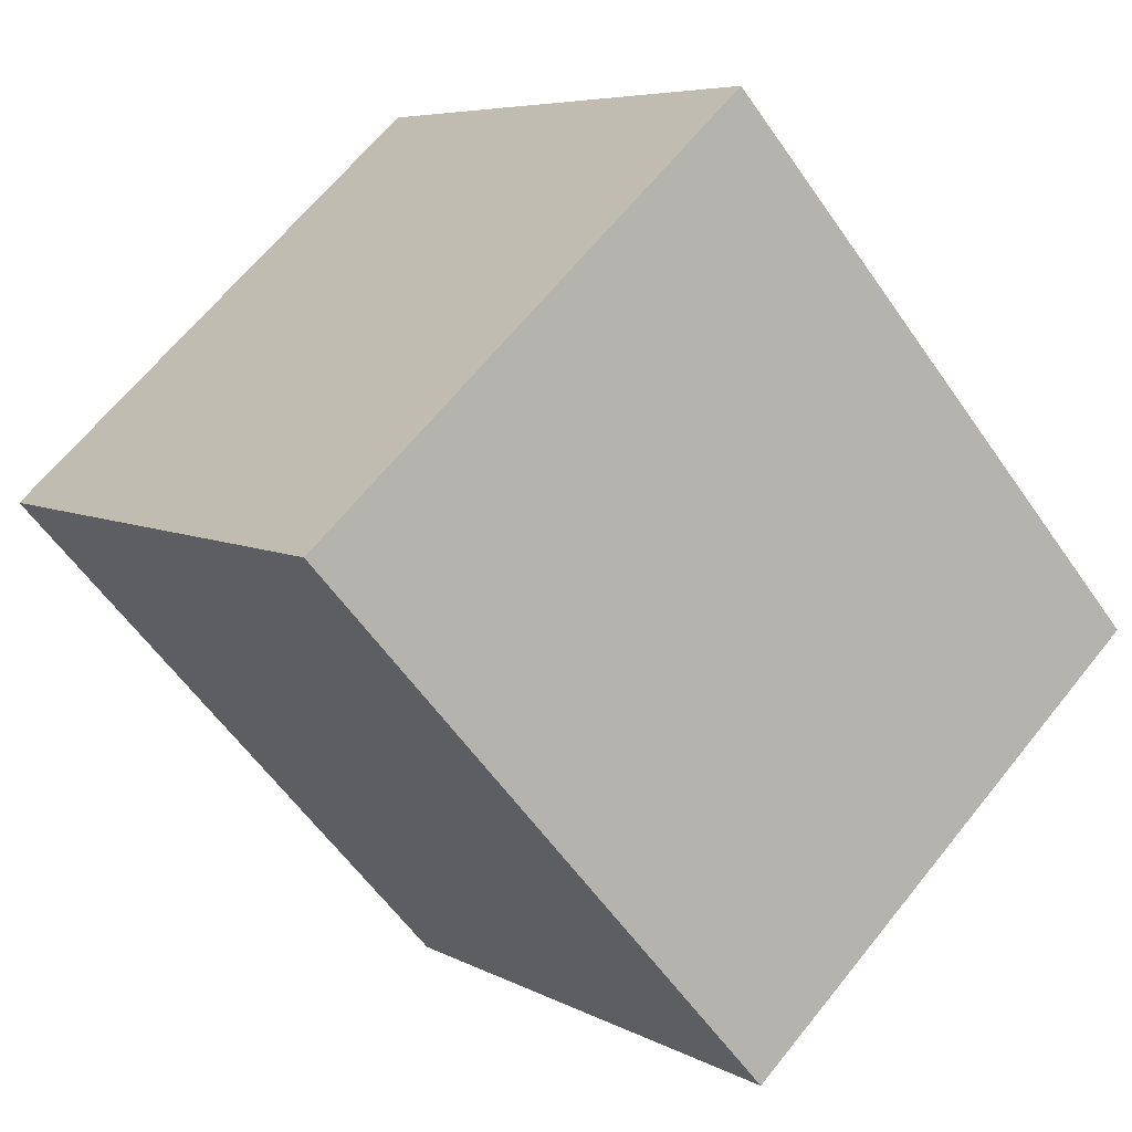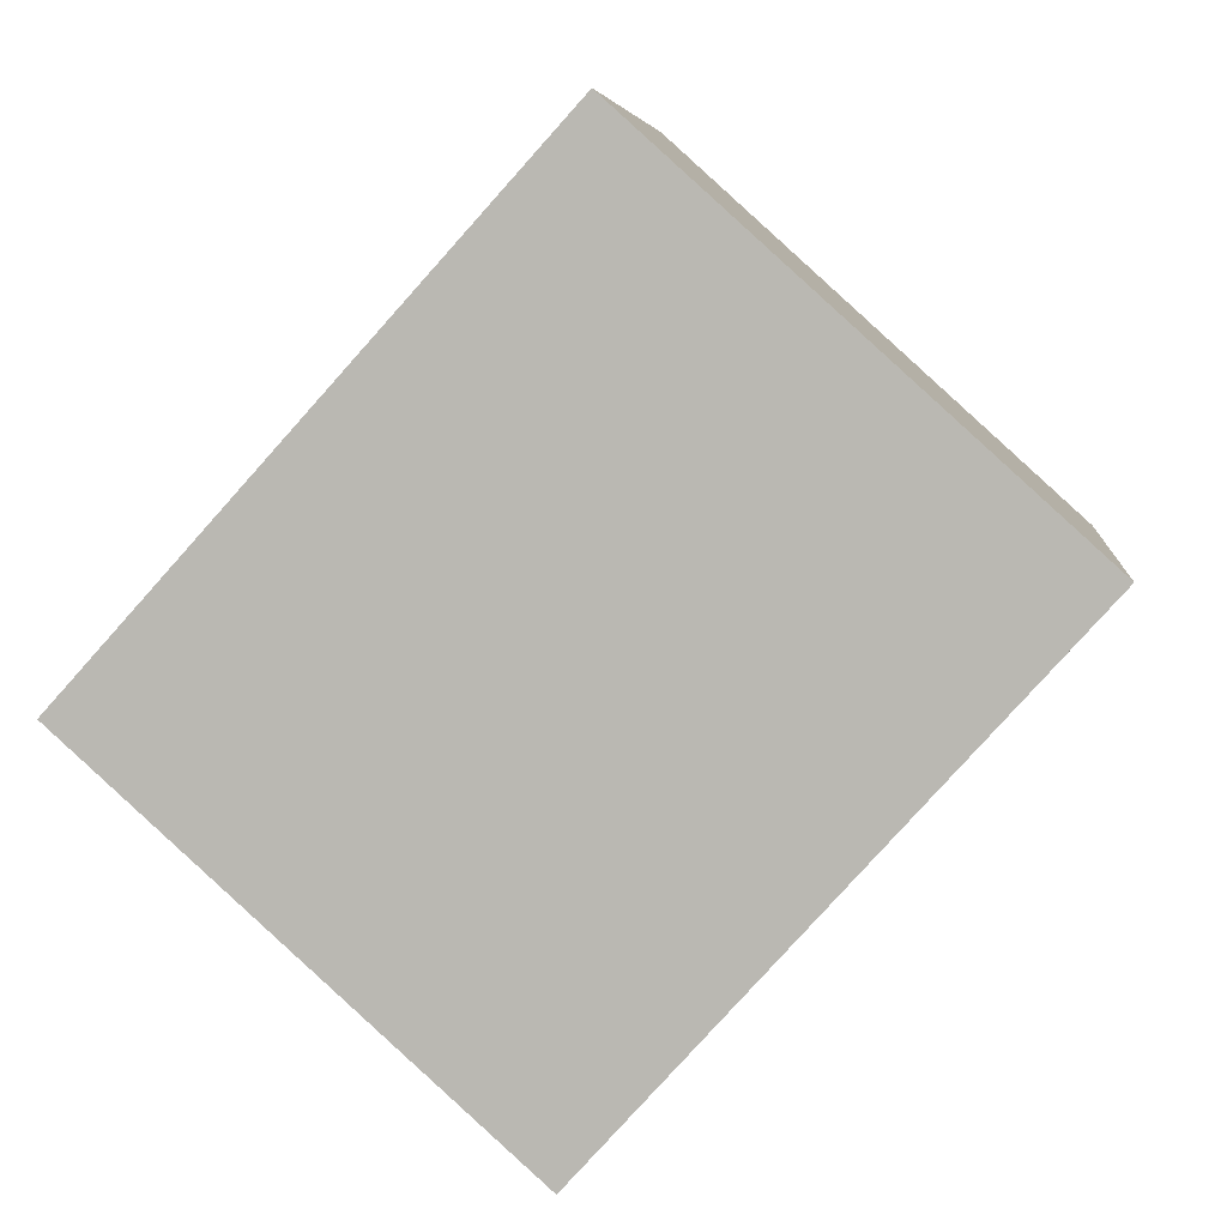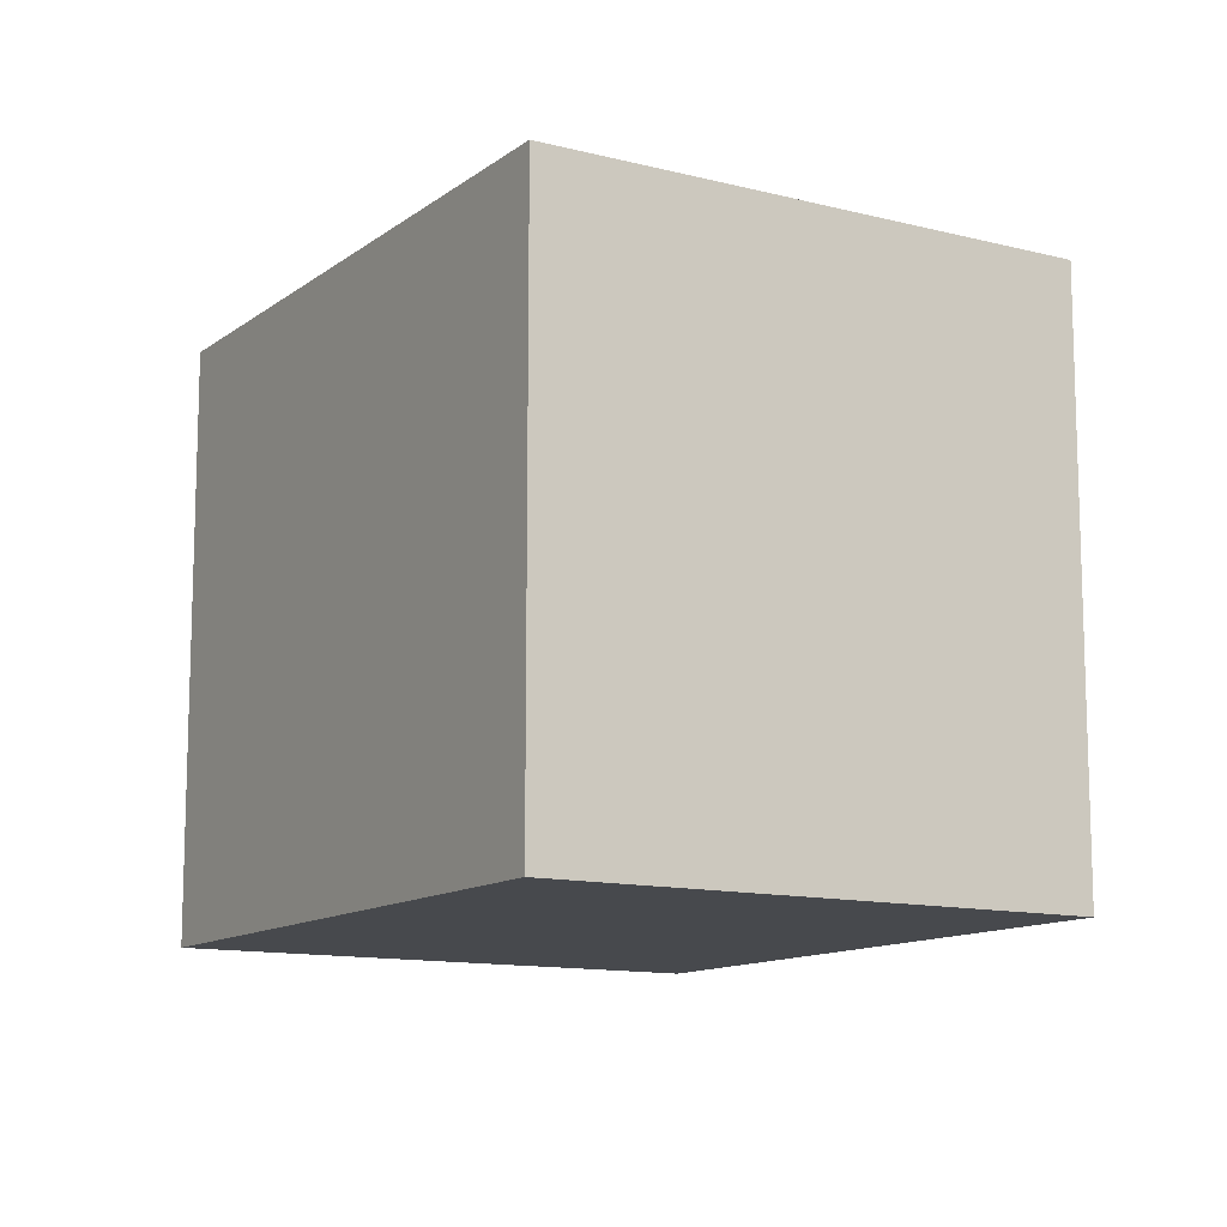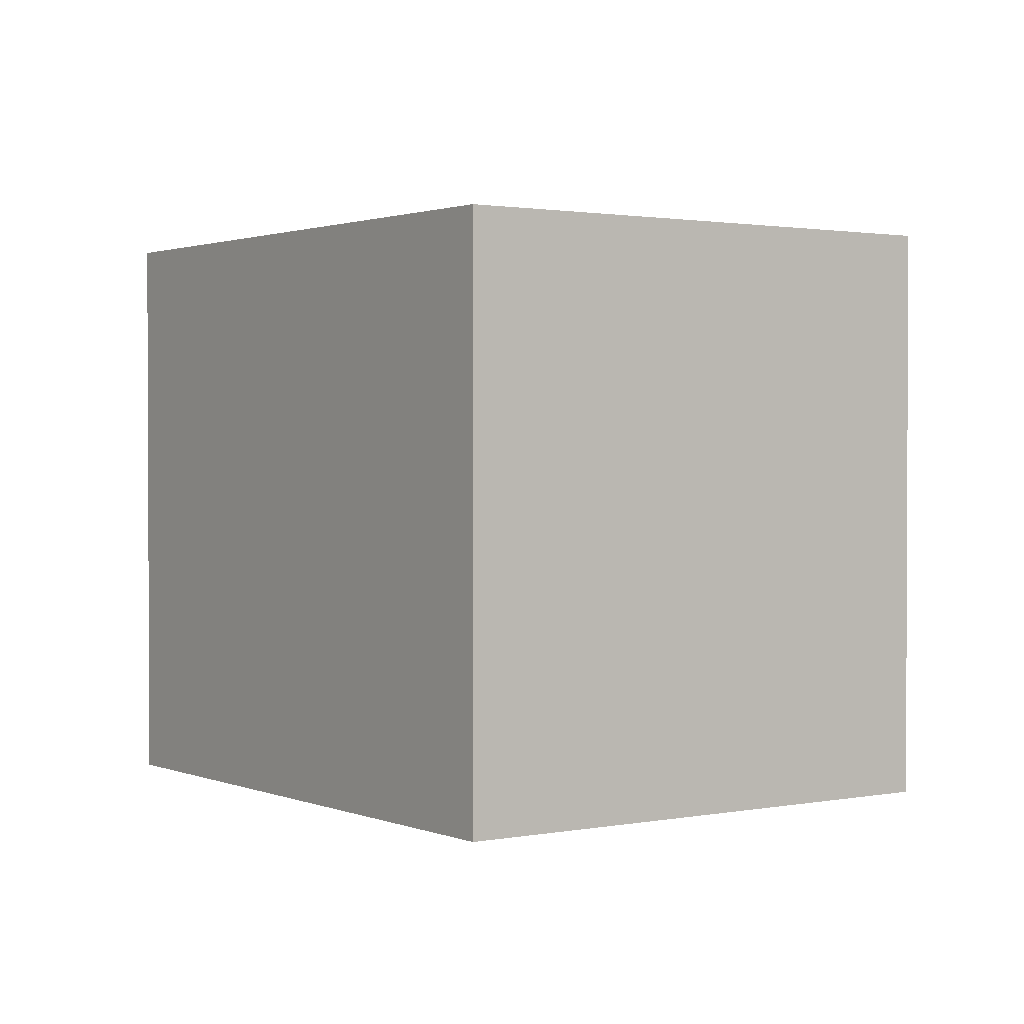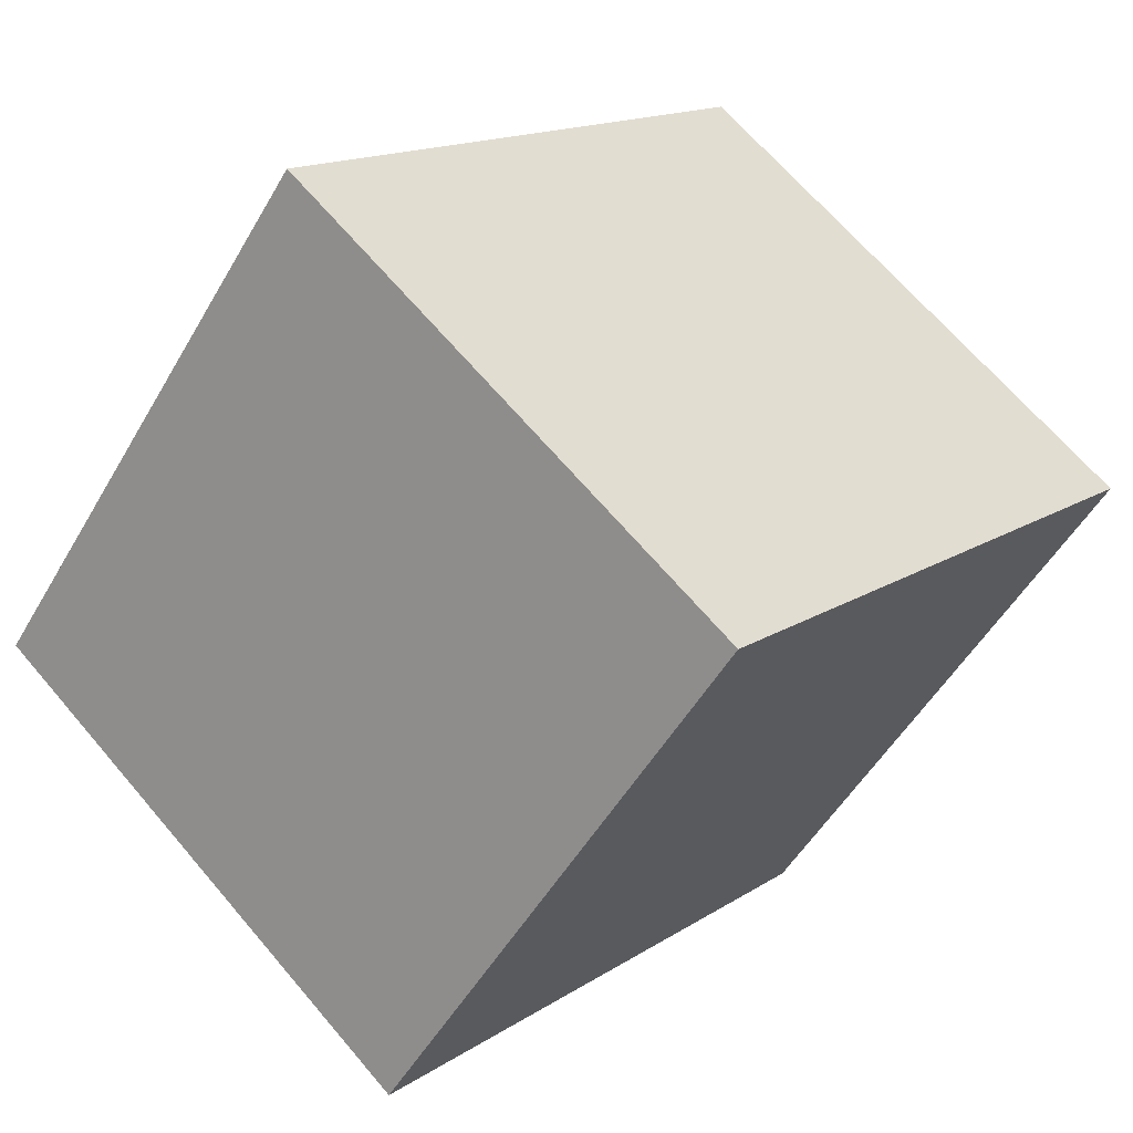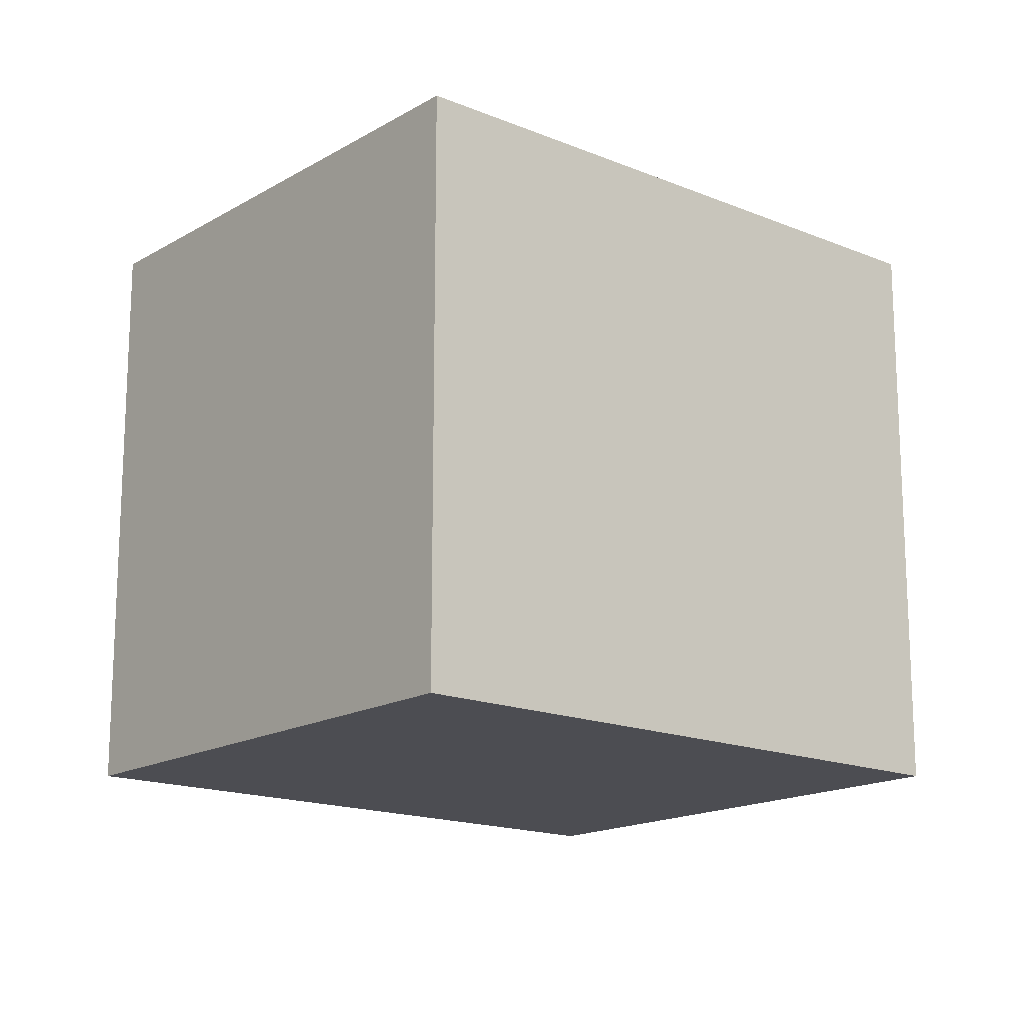
<metadata>
{"format":"obj","ext":"obj","renderer":"f3d","projection":"perspective","resolution":1024,"background":"white","views":[{"elev":6.2,"azim":147.4,"up":"+Z"},{"elev":5.9,"azim":6.0,"up":"+Z"},{"elev":-12.1,"azim":-169.2,"up":"+Y"},{"elev":1.5,"azim":-173.3,"up":"+Y"},{"elev":-51.4,"azim":-29.2,"up":"+Z"},{"elev":-16.4,"azim":91.9,"up":"+Y"}]}
</metadata>
<code>
v  0 2.231 1.366e-16
v  3.245 2.231 0.444
v  1.568 2.231 -1.415
v  1.677 2.231 1.859
v  1.568 8.664e-17 -1.415
v  0 0 0
v  1.677 -1.138e-16 1.859
v  3.245 -2.719e-17 0.444
g defaultobject
f 1 2 3
f 2 1 4
f 5 1 3
f 1 5 6
f 6 4 1
f 4 6 7
f 7 2 4
f 2 7 8
f 8 3 2
f 3 8 5
f 8 6 5
f 6 8 7

</code>
